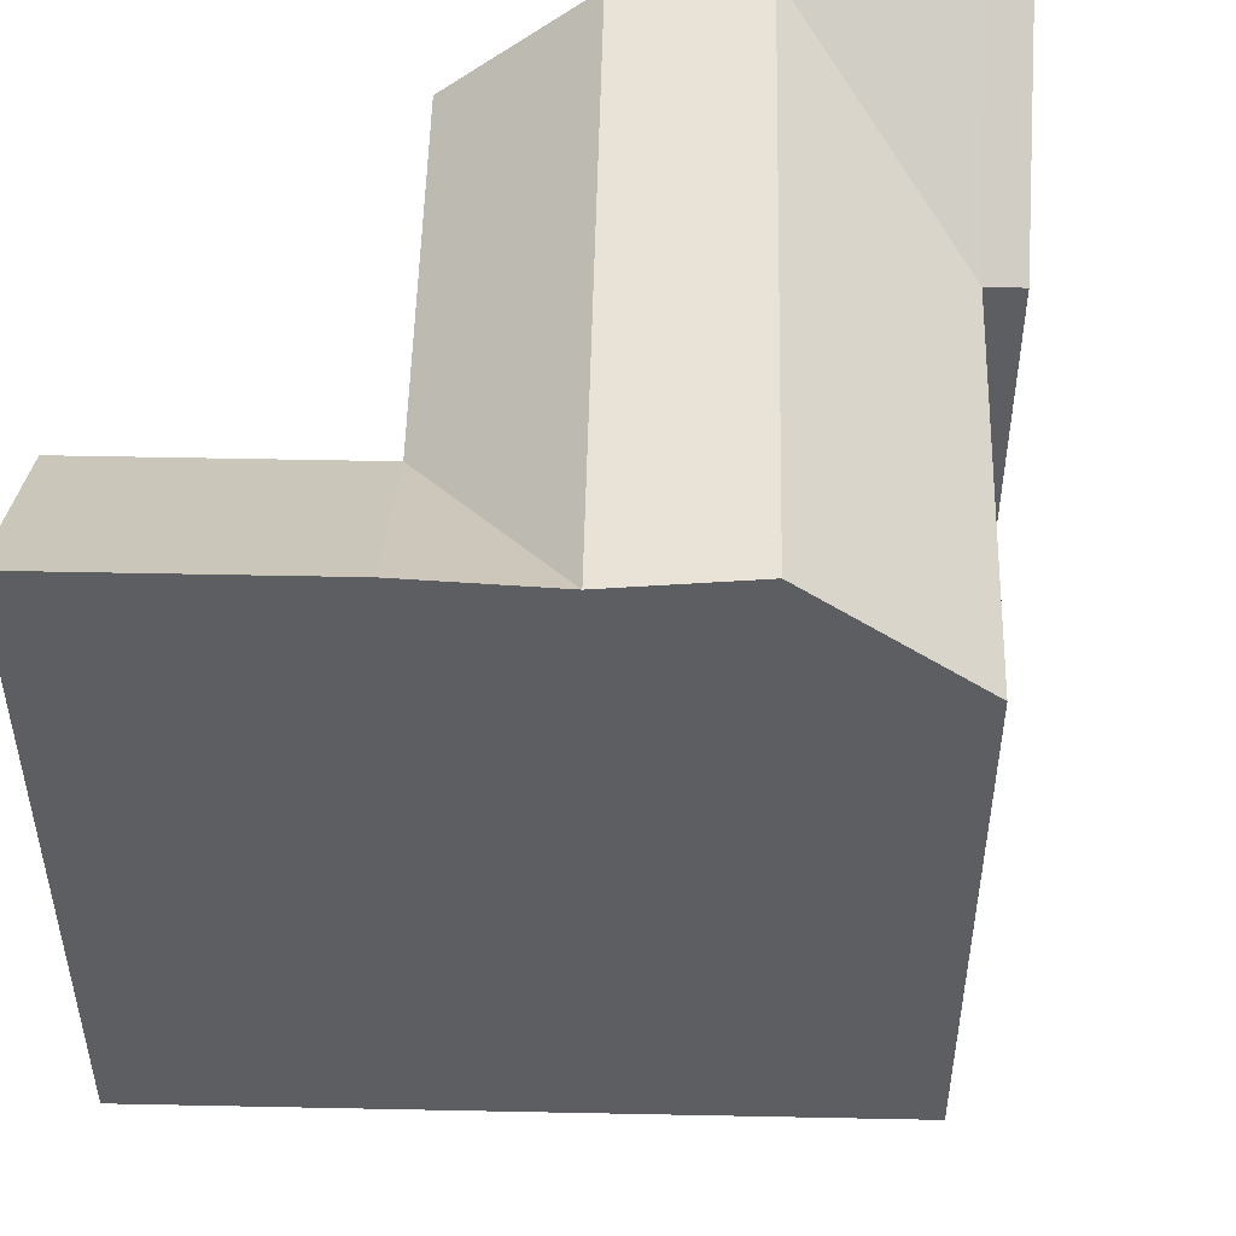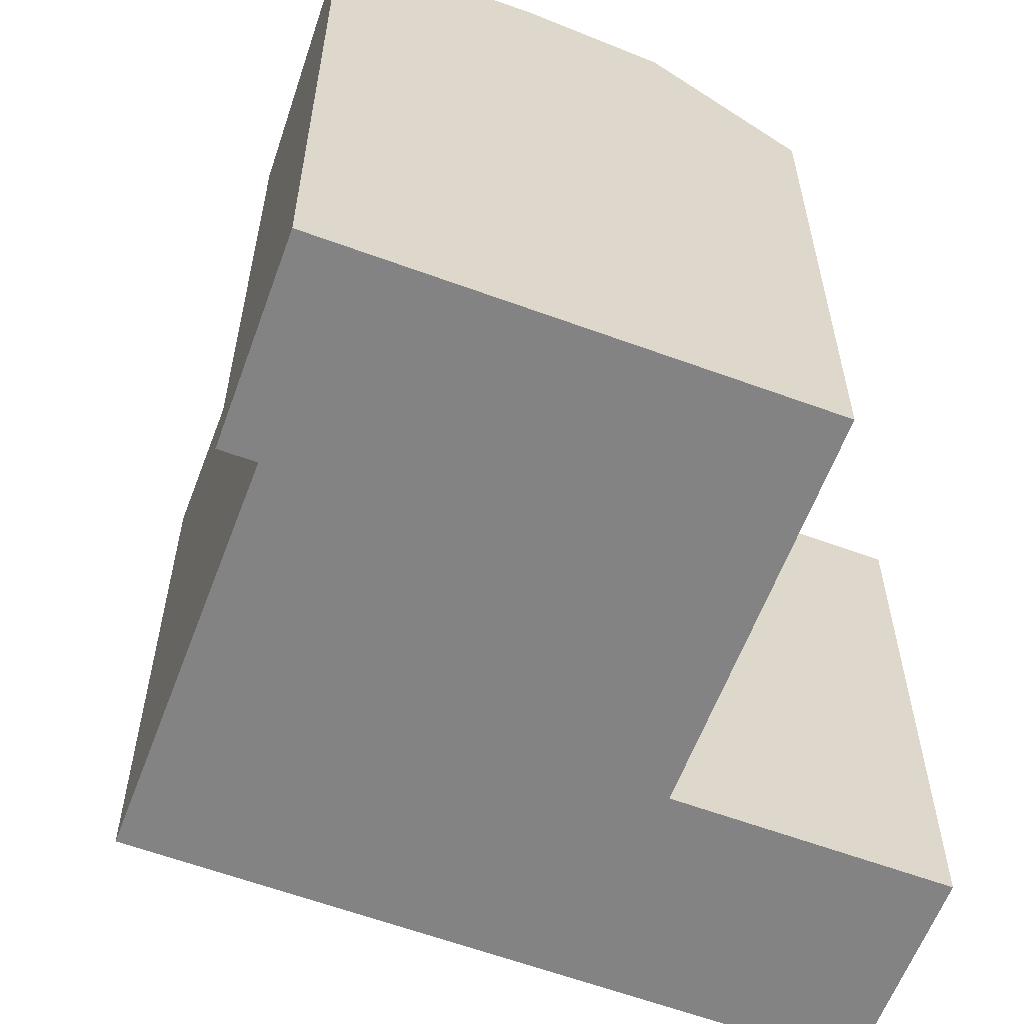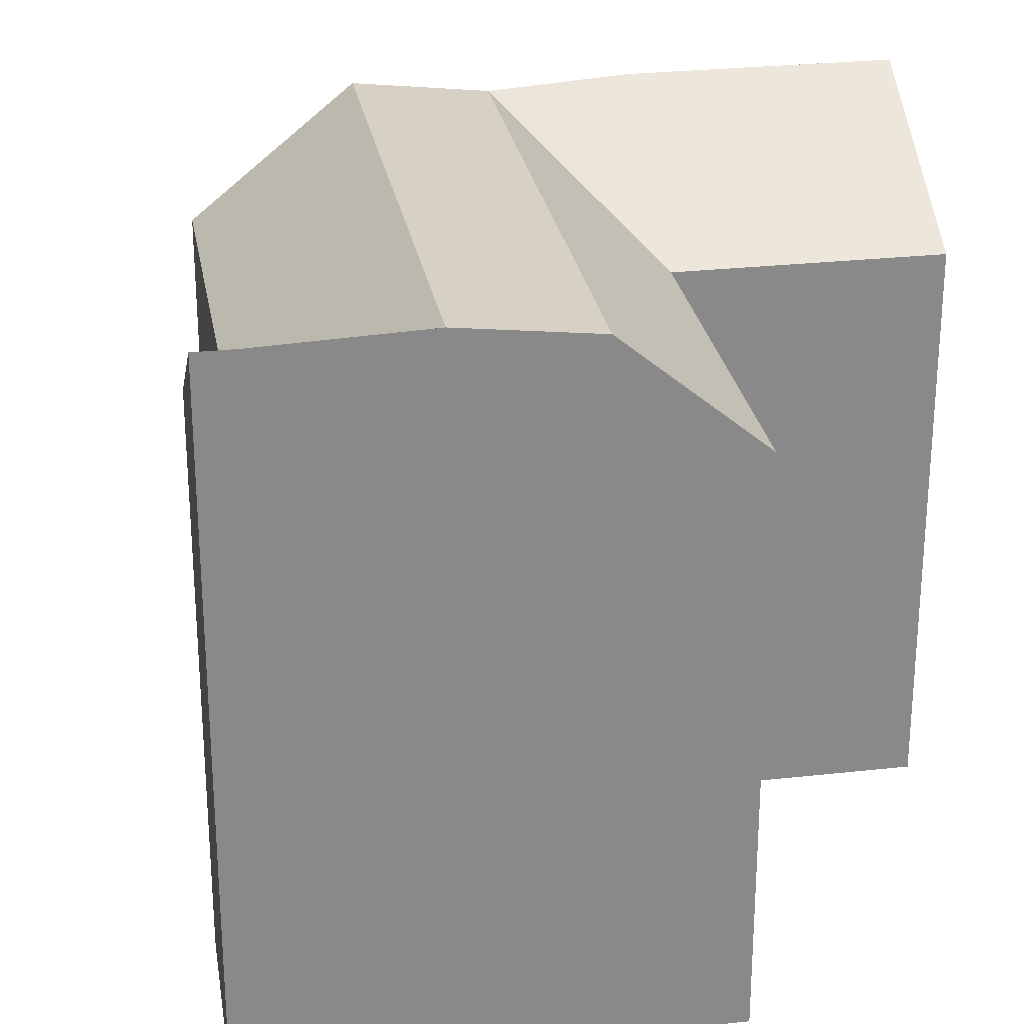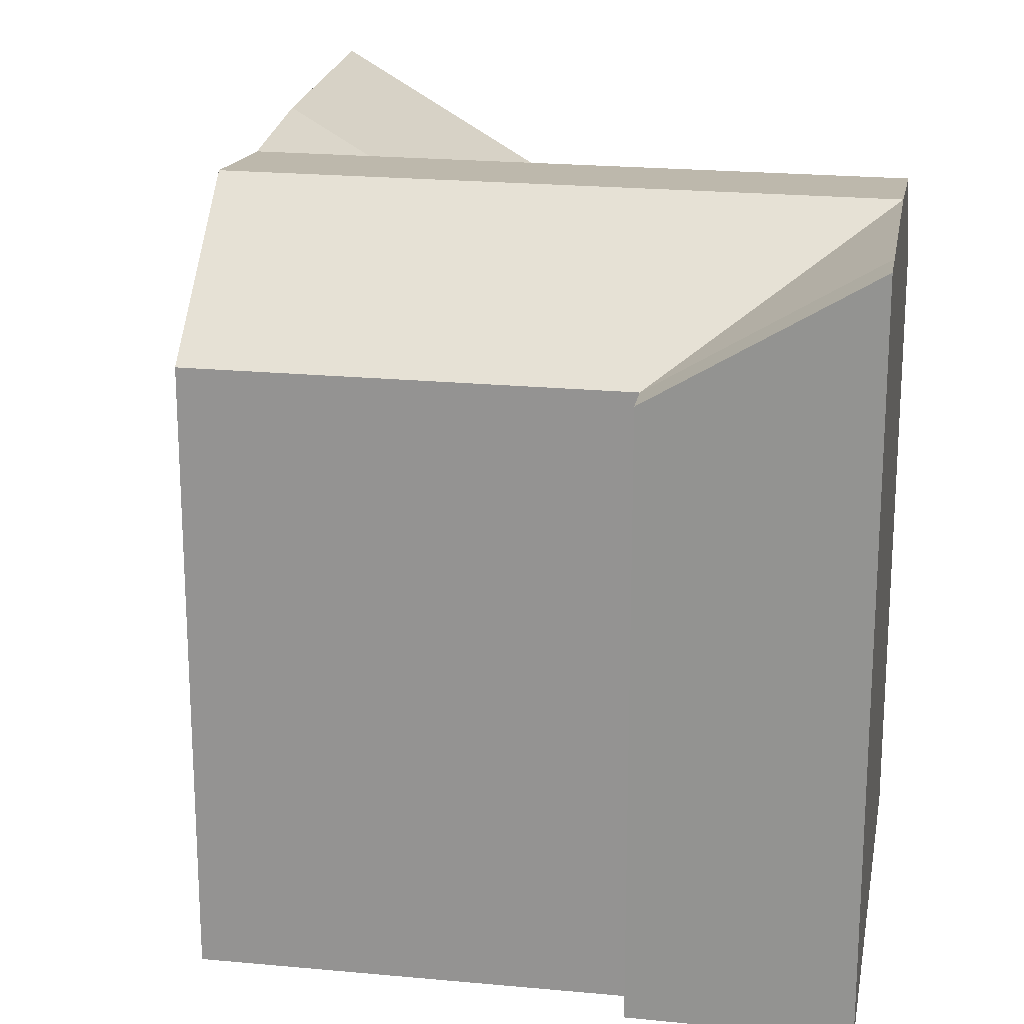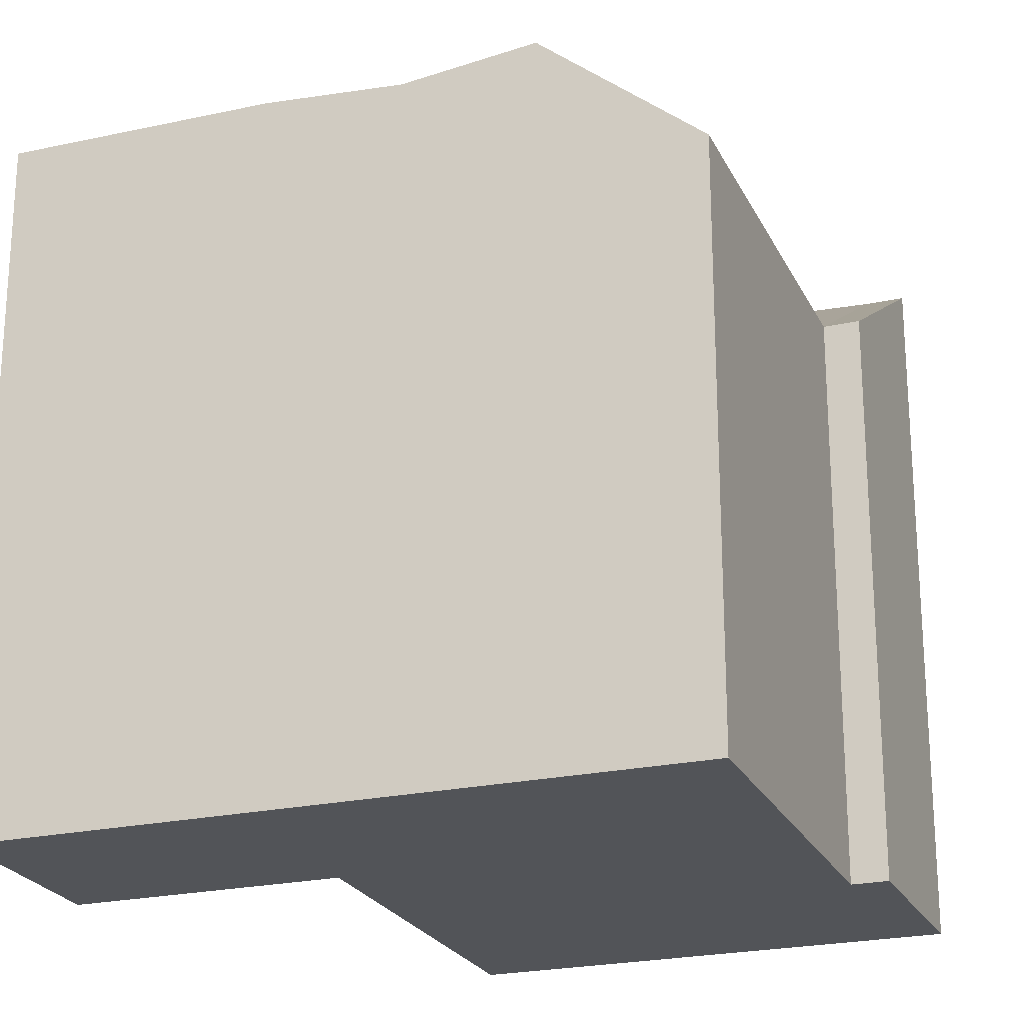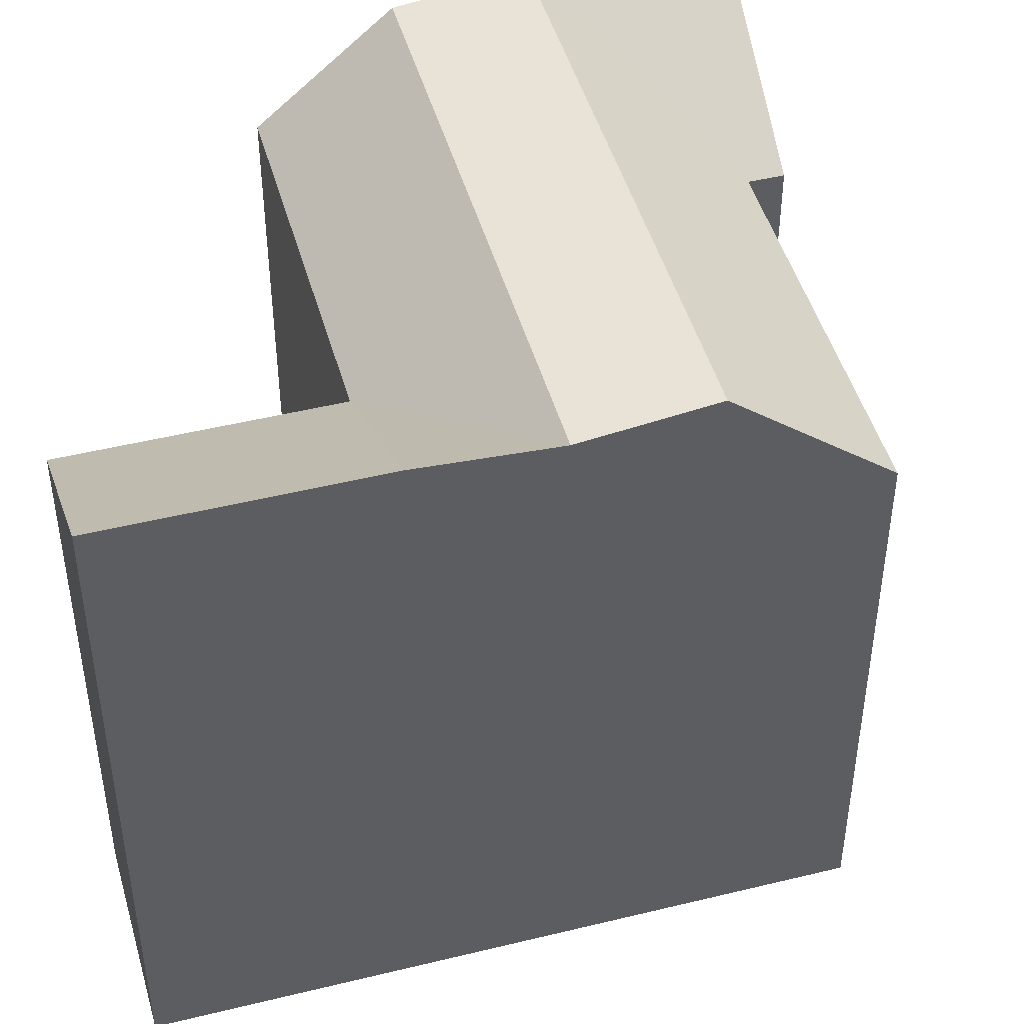
<metadata>
{"format":"obj","ext":"obj","renderer":"f3d","projection":"perspective","resolution":1024,"background":"white","views":[{"elev":51.6,"azim":47.4,"up":"+Y"},{"elev":-61.0,"azim":-154.5,"up":"+Y"},{"elev":27.2,"azim":-143.7,"up":"+Y"},{"elev":21.3,"azim":145.7,"up":"+Y"},{"elev":-23.2,"azim":66.6,"up":"+Y"},{"elev":47.1,"azim":30.6,"up":"+Y"}]}
</metadata>
<code>
v  10.88 19.89 4.928
v  8.118 16.57 7.803
v  15.26 19.89 9.139
v  7.007 19.89 1.201
v  4.242 16.57 4.077
v  2.77 19.89 -2.872
v  0.0003529 16.57 -0.0005251
v  13.54 20.34 2.167
v  17.92 20.34 6.378
v  9.662 20.34 -1.56
v  5.429 20.34 -5.629
v  16.76 16.57 -1.184
v  21.14 16.57 3.028
v  12.88 16.57 -4.91
v  9.44 20.16 -9.787
v  8.657 20.16 -8.975
v  13.61 16.57 -5.66
v  12.5 20.16 12.01
v  7.163 20.16 17.56
v  2.76 16.57 13.37
v  2.76 -8.189e-16 13.37
v  12.5 -7.357e-16 12.01
v  7.163 -1.075e-15 17.56
v  8.117 -4.778e-16 7.803
v  15.26 -5.597e-16 9.14
v  4.241 -1.678e-06 4.077
v  17.92 -3.906e-16 6.379
v  0 -1.678e-06 -1.028e-22
v  2.769 -1.678e-06 -2.871
v  21.14 -1.854e-16 3.028
v  5.429 -1.678e-06 -5.628
v  16.76 7.247e-17 -1.183
v  12.88 -1.678e-06 -4.91
v  8.656 -1.678e-06 -8.974
v  13.61 -1.678e-06 -5.659
v  9.44 -1.678e-06 -9.786
g defaultobject
f 1 2 3
f 2 1 4
f 2 4 5
f 5 4 6
f 5 6 7
f 8 3 9
f 3 8 10
f 3 10 11
f 3 11 1
f 1 11 4
f 4 11 6
f 12 9 13
f 9 12 14
f 9 14 11
f 9 11 8
f 8 11 10
f 14 15 16
f 15 14 17
f 3 2 18
f 11 14 16
f 2 19 18
f 19 2 20
f 21 22 23
f 22 21 24
f 22 24 25
f 25 24 26
f 25 26 27
f 27 26 28
f 27 28 29
f 27 29 30
f 30 29 31
f 30 31 32
f 32 31 33
f 33 31 34
f 33 34 35
f 35 34 36
f 34 15 36
f 15 34 31
f 15 31 29
f 15 29 28
f 15 28 7
f 15 7 16
f 16 7 11
f 11 7 6
f 30 12 13
f 12 30 14
f 14 30 32
f 14 32 33
f 2 26 24
f 26 2 28
f 28 2 5
f 28 5 7
f 36 17 35
f 17 36 15
f 35 14 33
f 14 35 17
f 19 21 23
f 21 19 20
f 20 24 21
f 24 20 2
f 9 3 13
f 22 19 23
f 19 22 25
f 19 25 27
f 19 27 30
f 19 30 13
f 19 13 3
f 19 3 18

</code>
